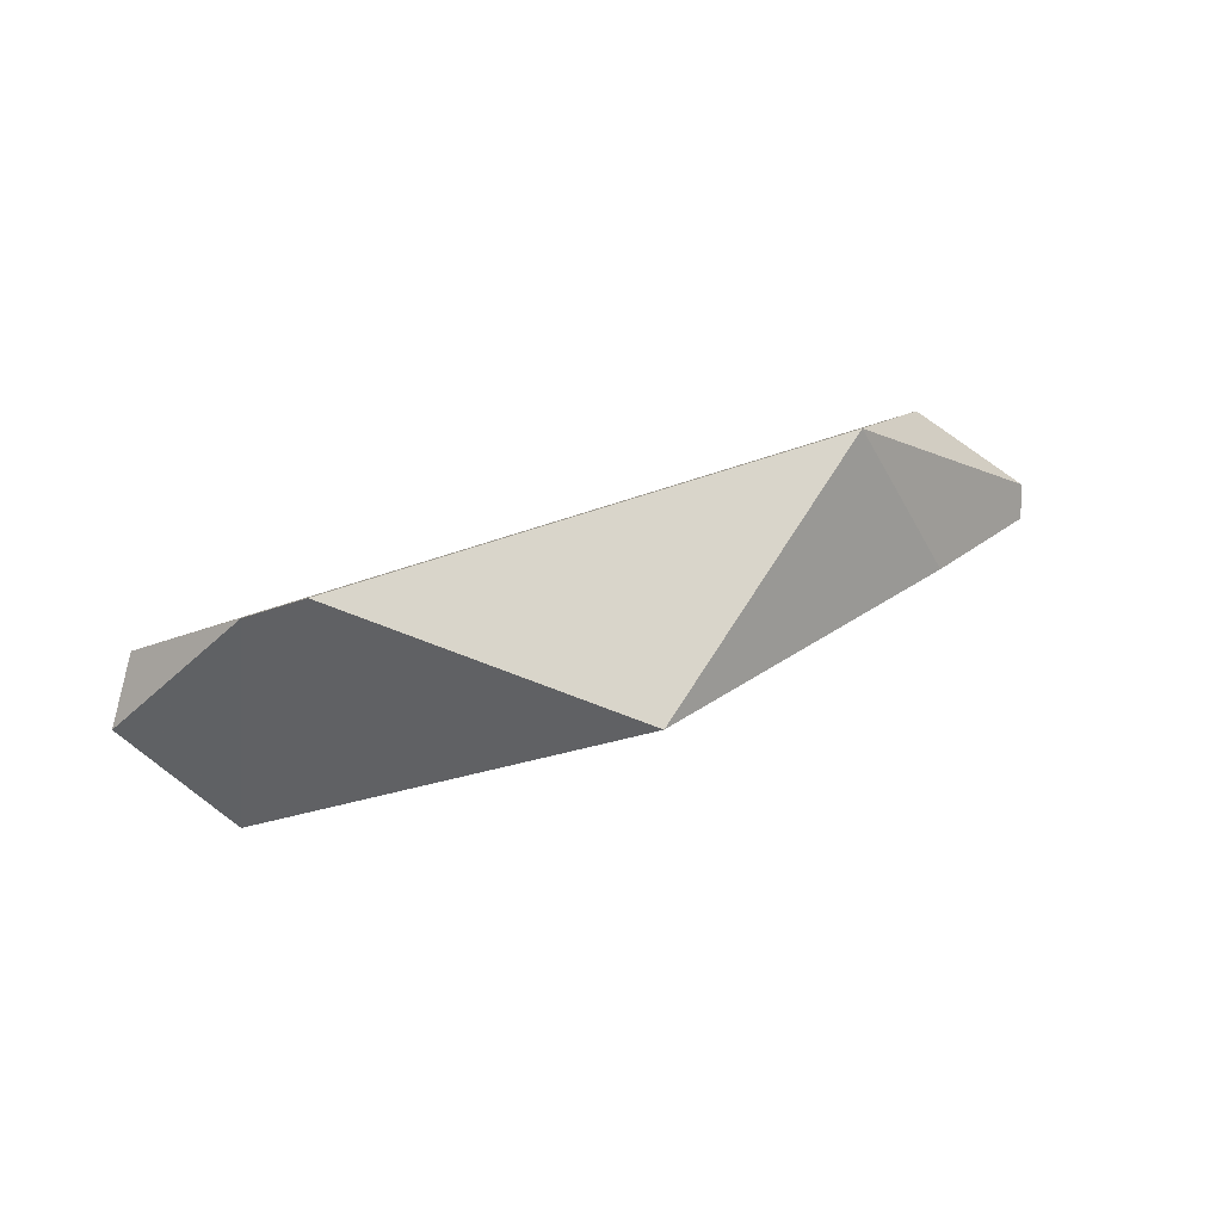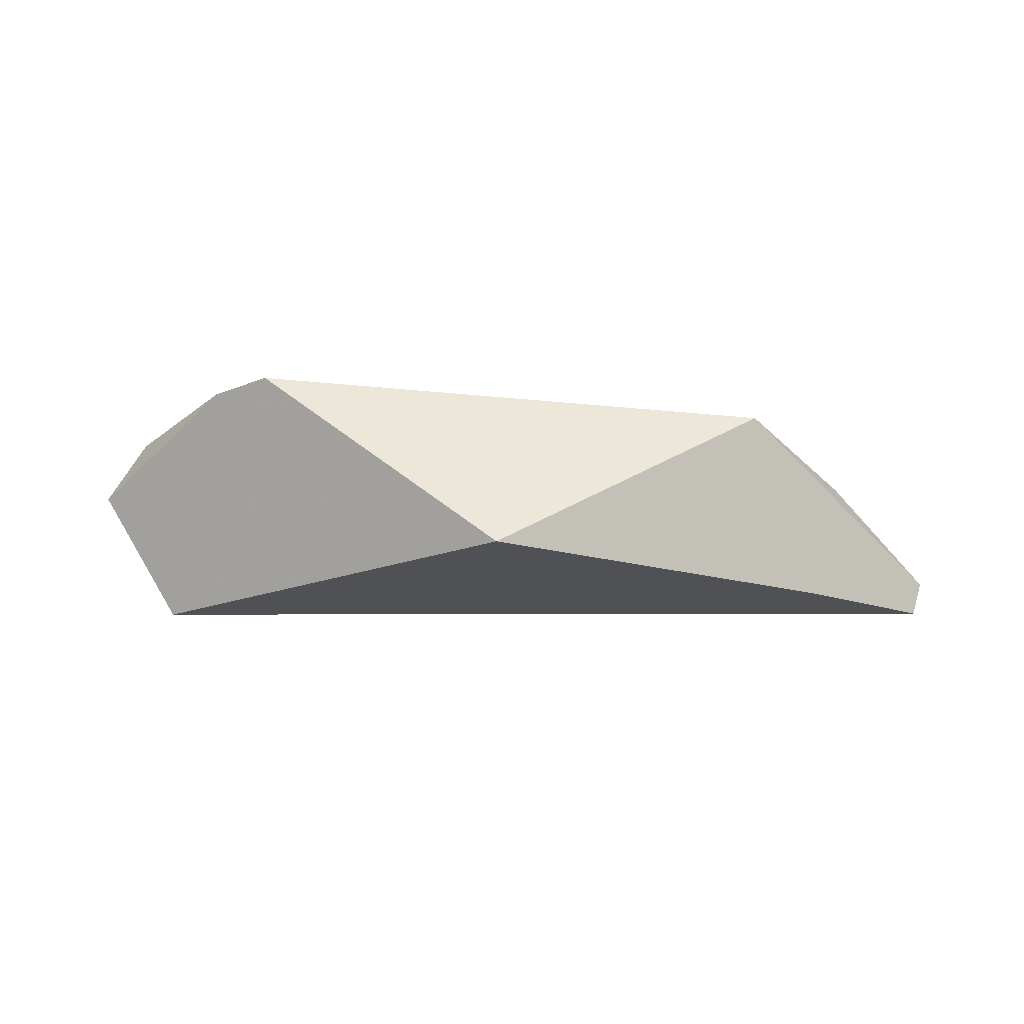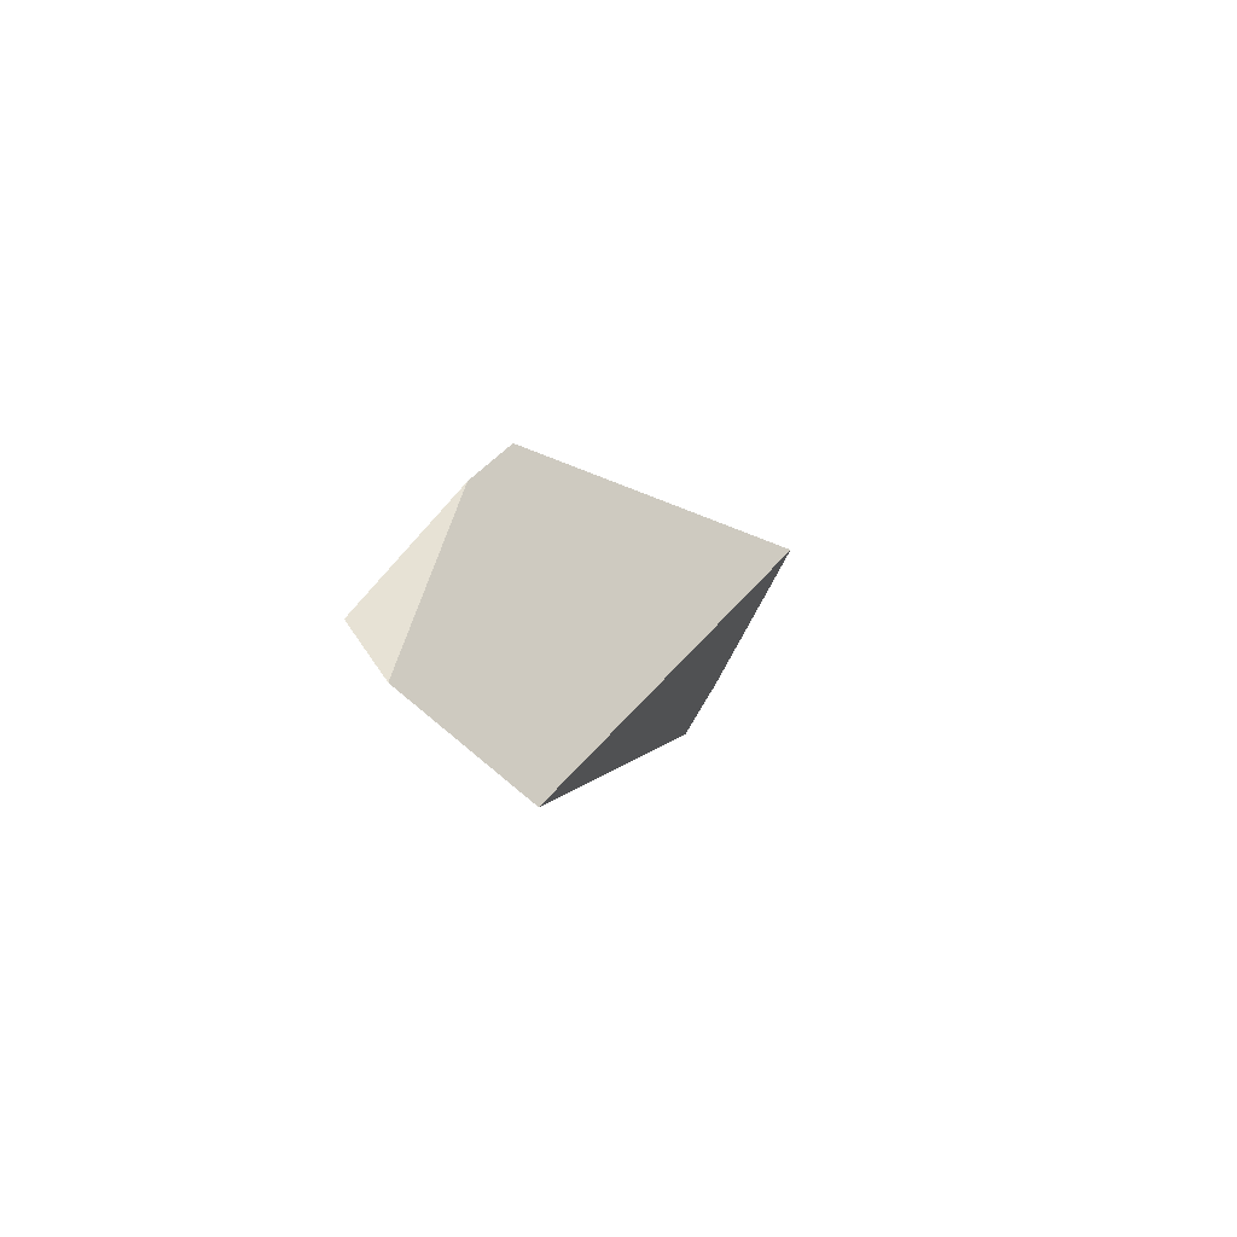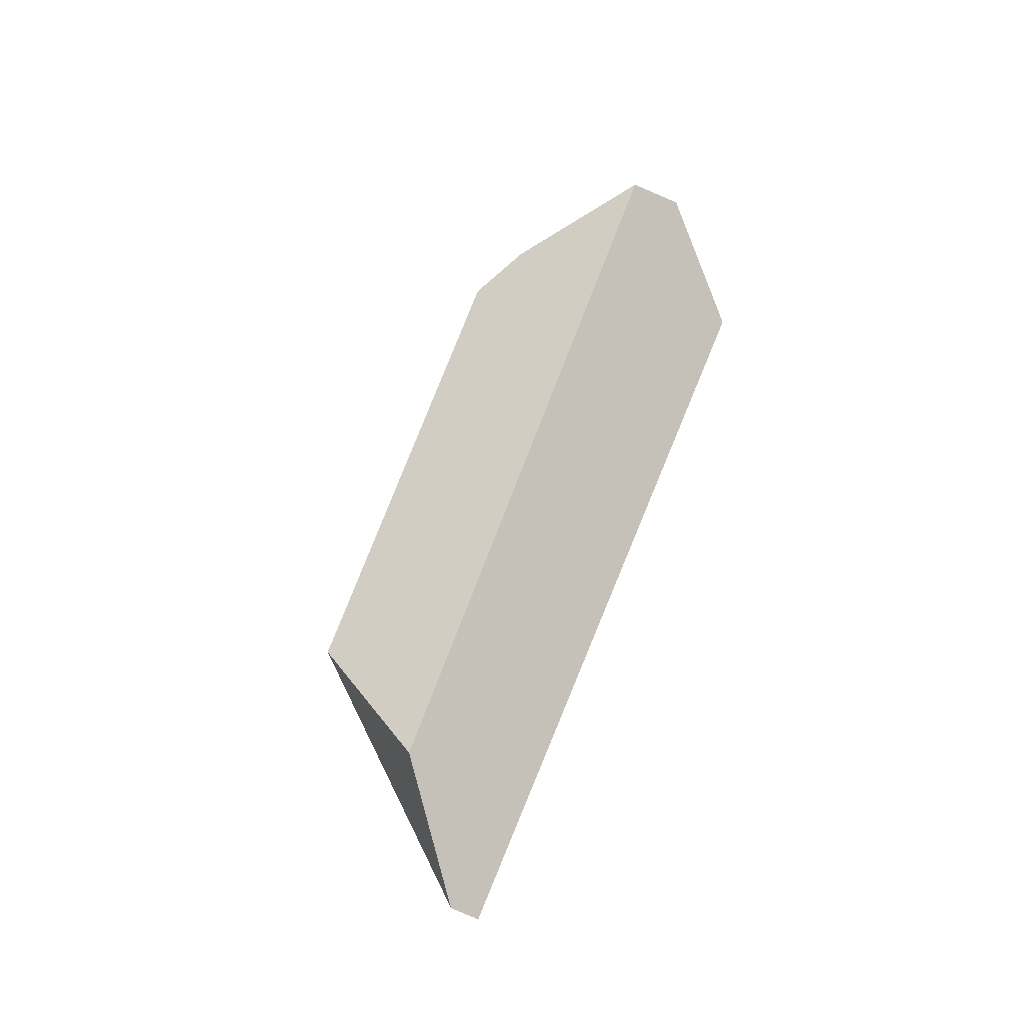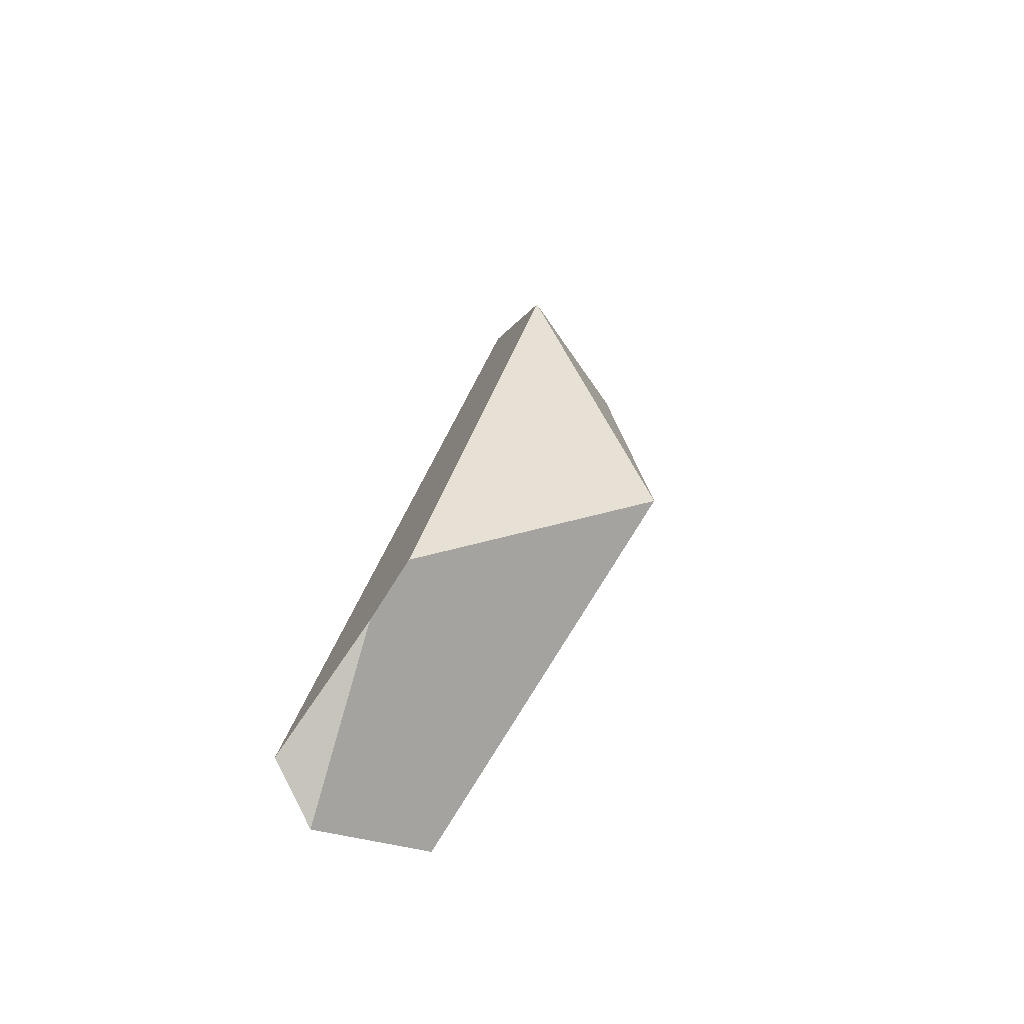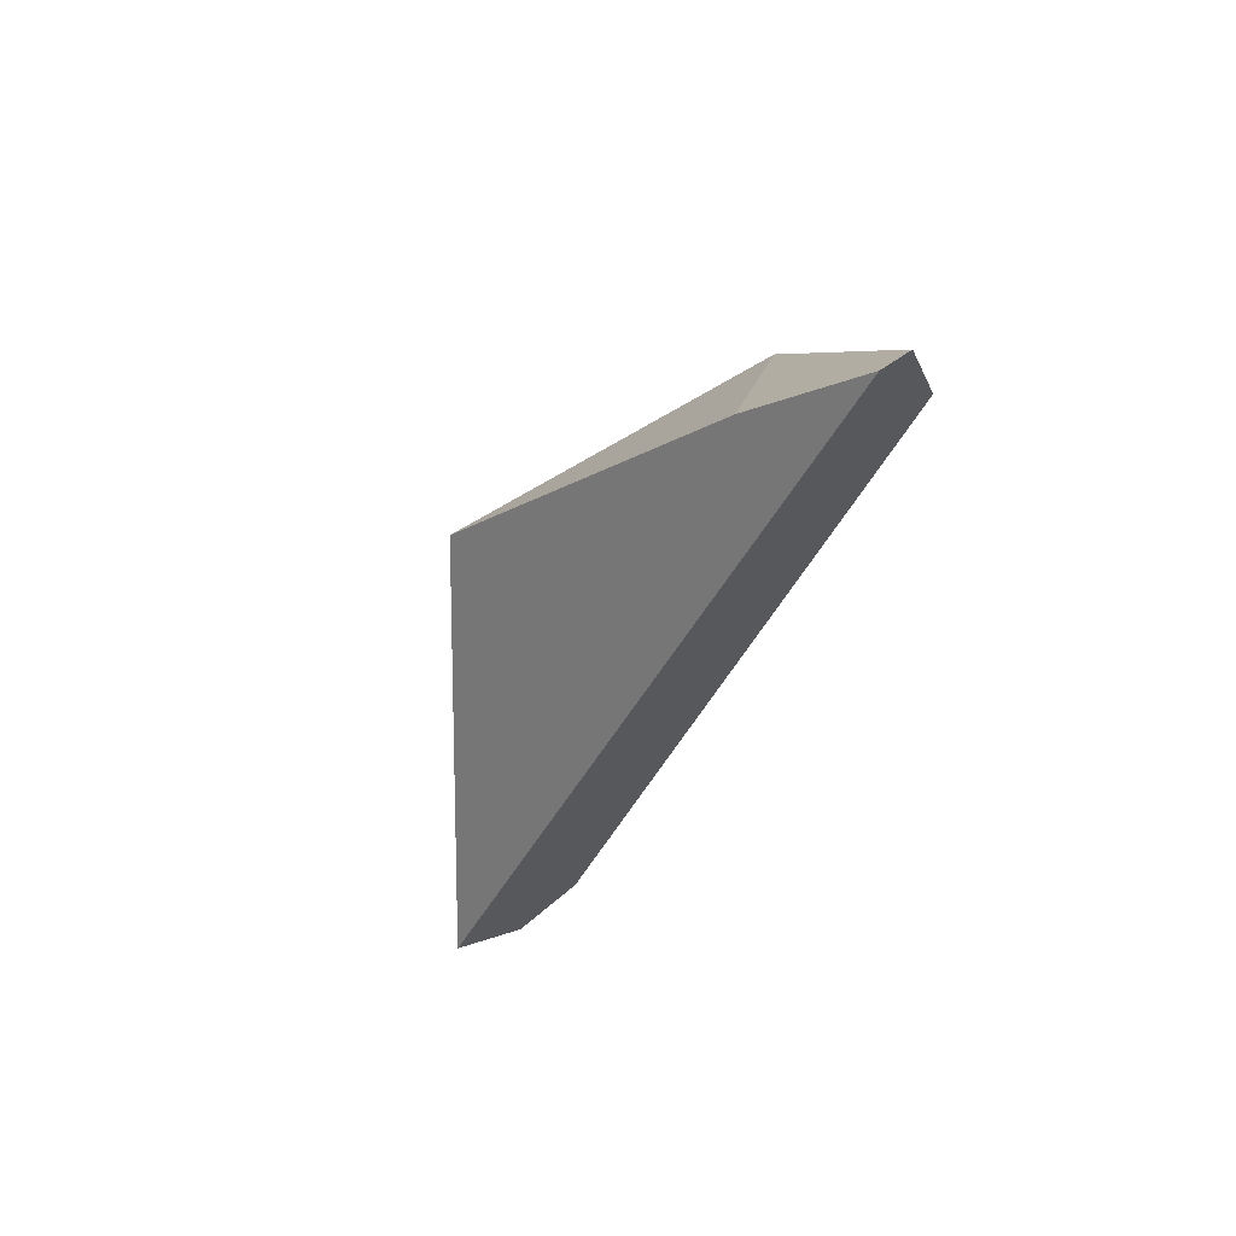
<metadata>
{"format":"obj","ext":"obj","renderer":"f3d","projection":"perspective","resolution":1024,"background":"white","views":[{"elev":60.4,"azim":163.9,"up":"+Y"},{"elev":31.5,"azim":-173.9,"up":"+Y"},{"elev":2.6,"azim":108.1,"up":"+Y"},{"elev":59.1,"azim":-68.1,"up":"+Z"},{"elev":40.2,"azim":111.2,"up":"+Y"},{"elev":-43.0,"azim":-105.3,"up":"+Y"}]}
</metadata>
<code>
v -0.3359 1.632 -0.05342
v -0.277 1.68 -0.01606
v -0.2167 1.76 -0.06888
v 0.183 1.715 -0.06784
v 0.08756 1.792 -0.1083
v 0.1219 1.774 -0.09971
v 0.1519 1.634 -0.1443
v 0.2029 1.69 -0.097
v -0.3319 1.618 -0.06804
v -0.2612 1.656 -0.1074
v -0.06732 1.742 -0.2016
f 2 3 1
f 4 3 2
f 4 5 3
f 6 5 4
f 6 7 5
f 6 8 7
f 6 4 8
f 4 7 8
f 4 9 7
f 4 2 9
f 9 2 1
f 10 9 1
f 10 11 9
f 10 3 11
f 10 1 3
f 5 11 3
f 5 7 11
f 9 11 7

</code>
